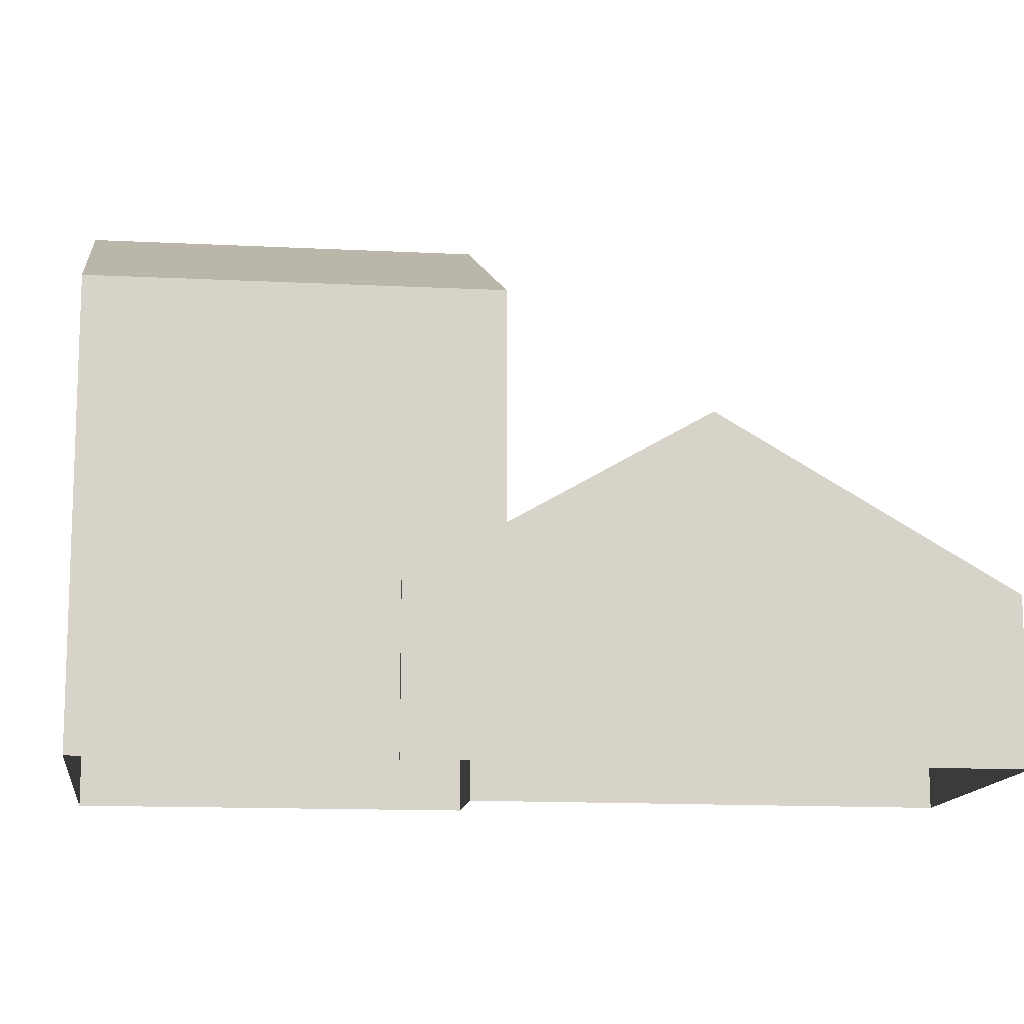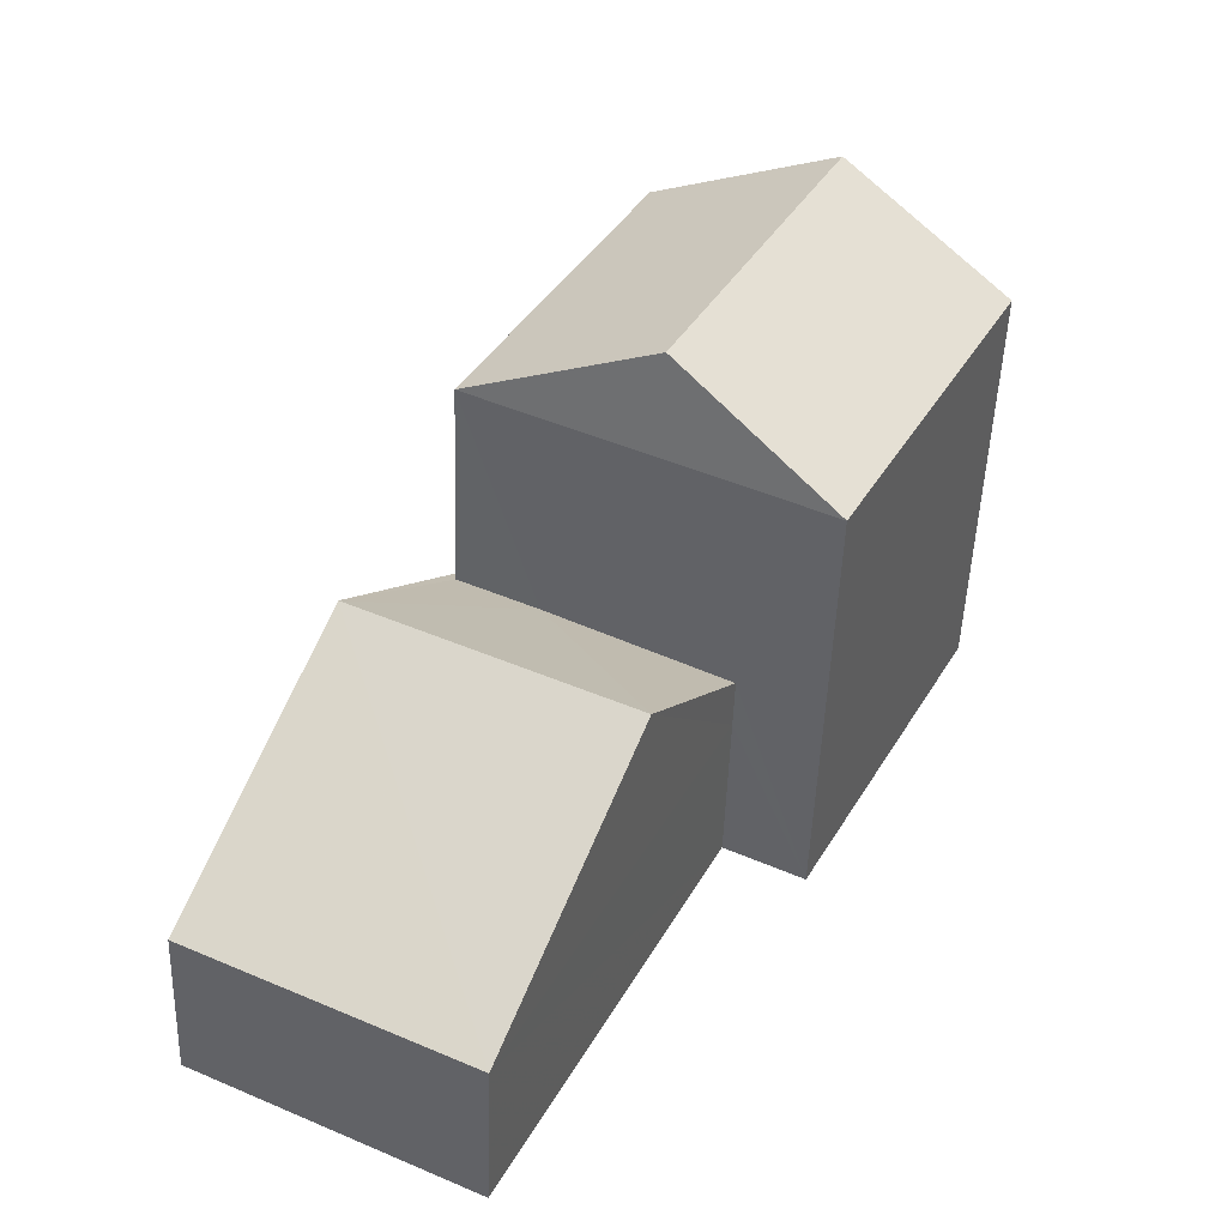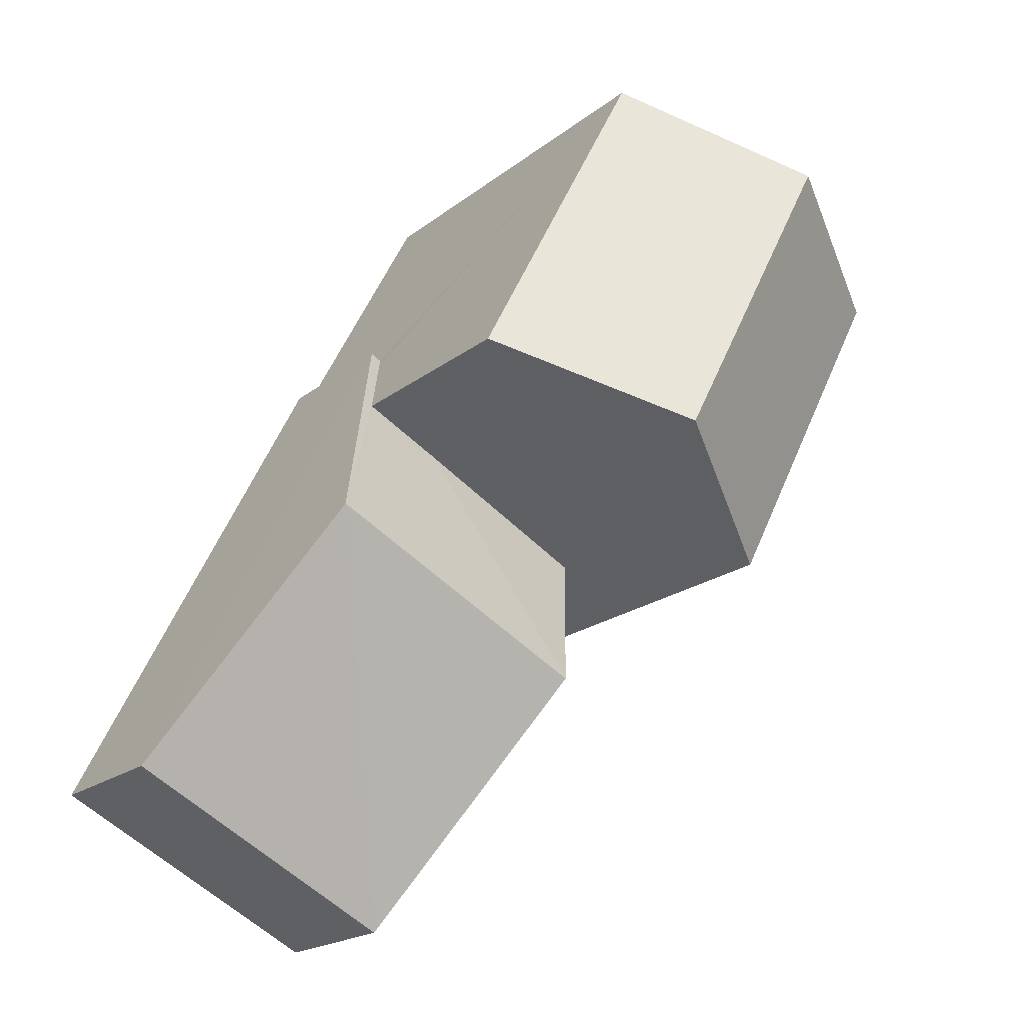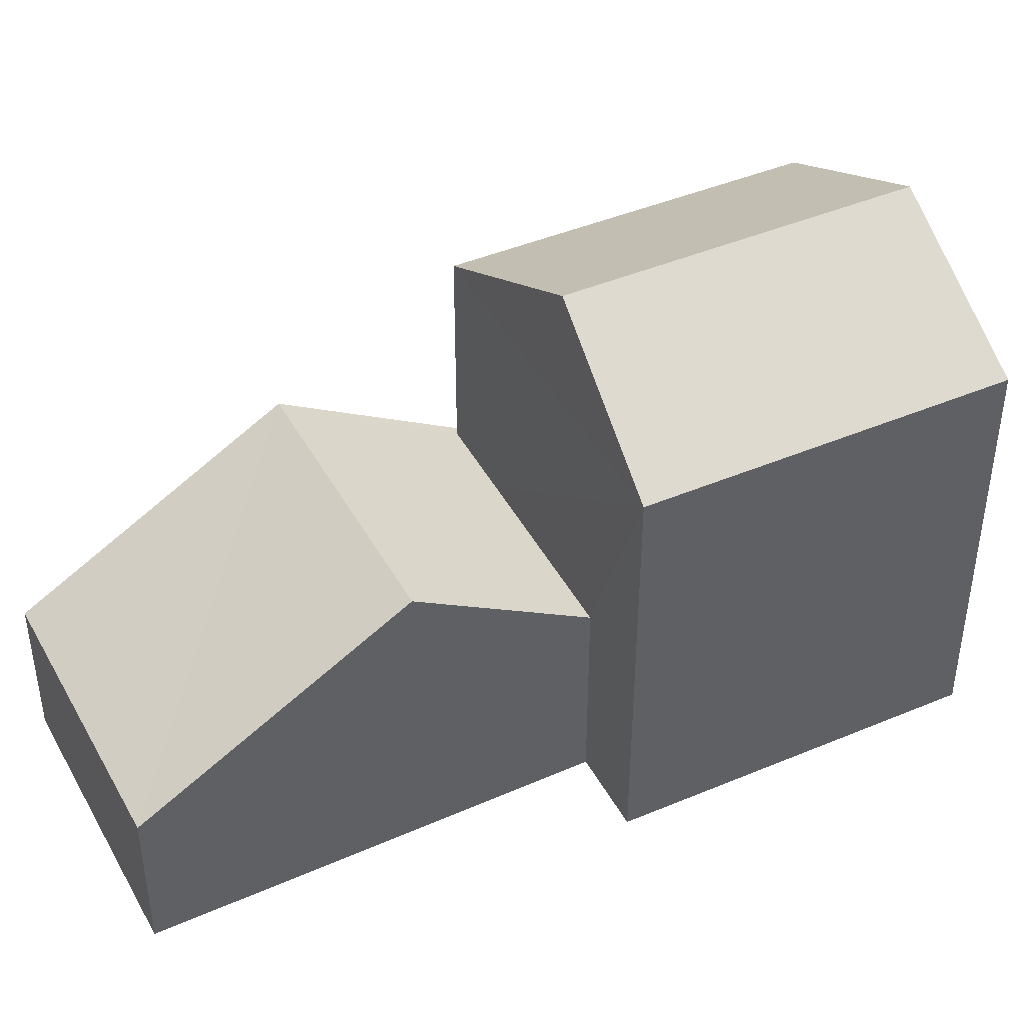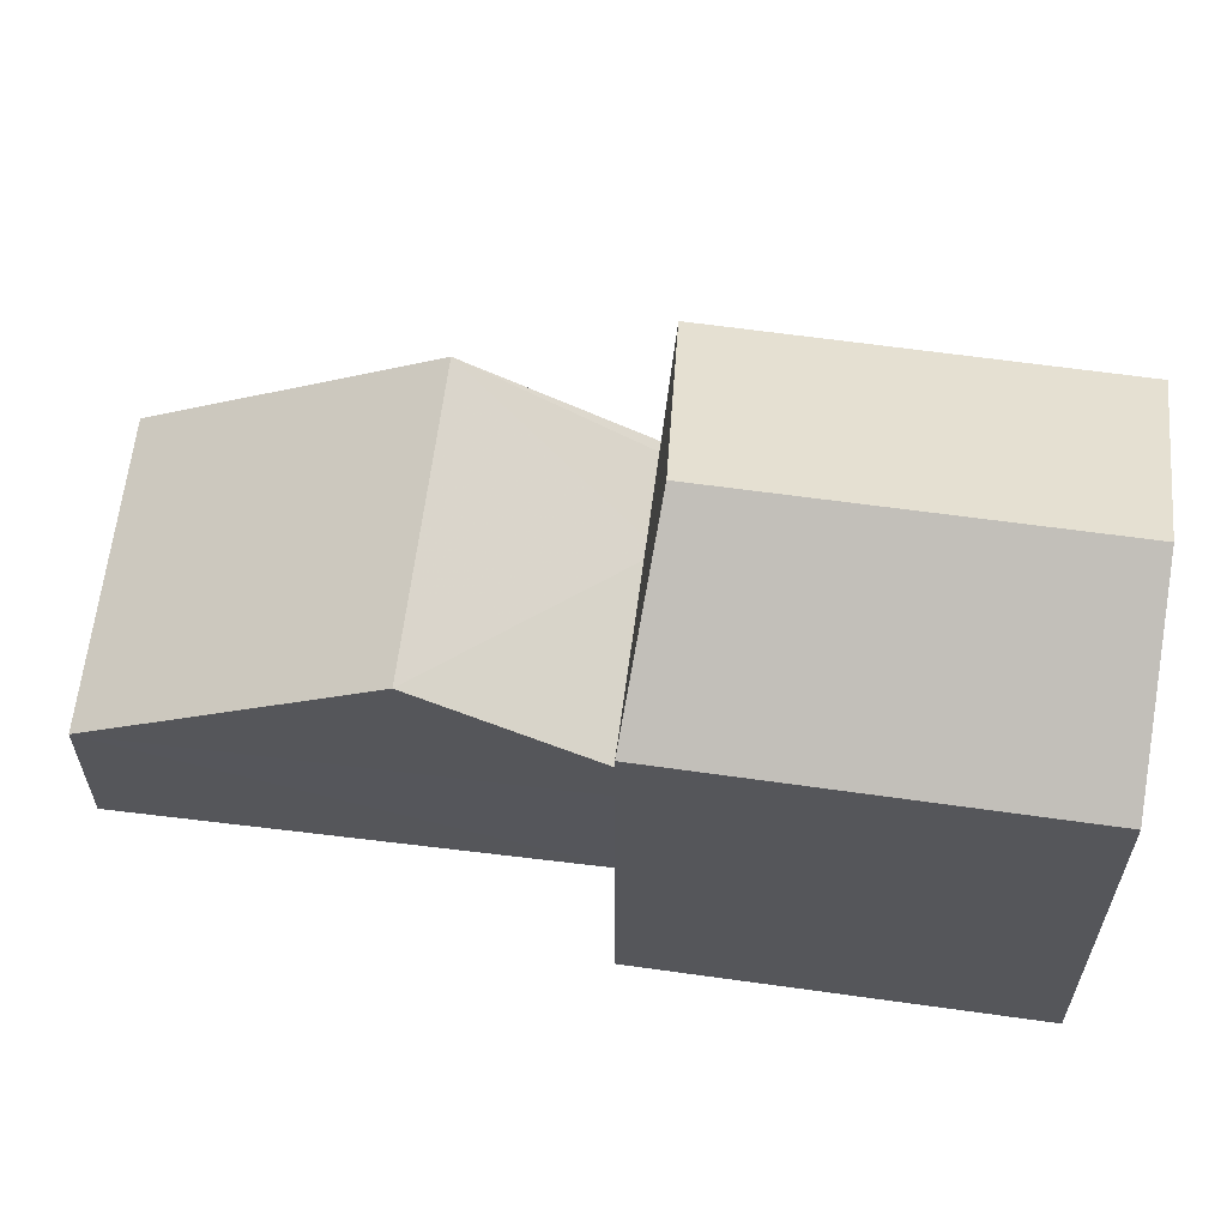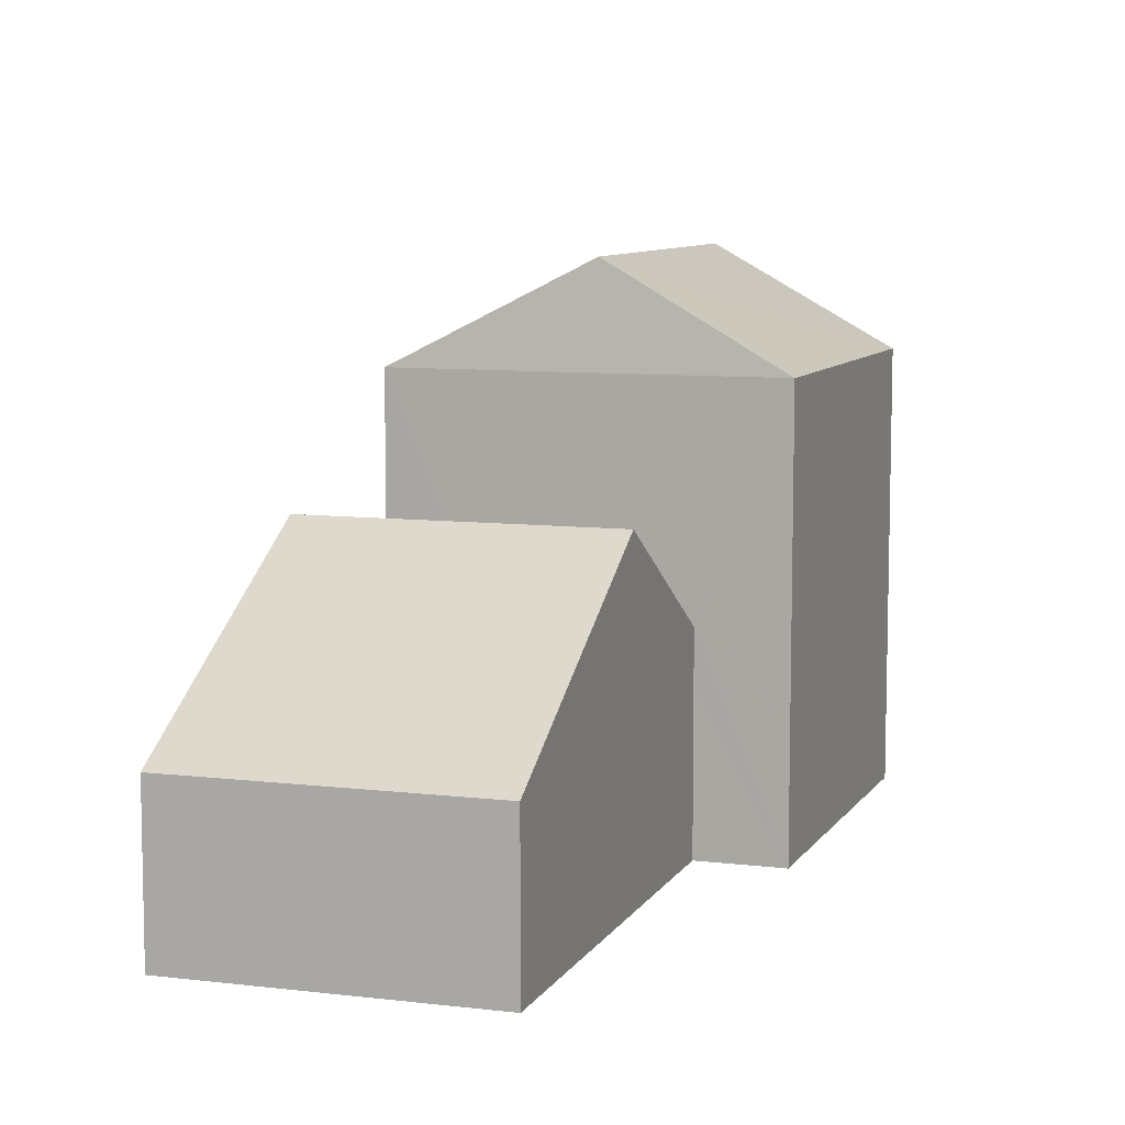
<metadata>
{"format":"obj","ext":"obj","renderer":"f3d","projection":"perspective","resolution":1024,"background":"white","views":[{"elev":-13.1,"azim":-124.3,"up":"+Z"},{"elev":-49.6,"azim":-1.9,"up":"+Y"},{"elev":-19.7,"azim":-35.4,"up":"+Y"},{"elev":43.8,"azim":36.1,"up":"+Z"},{"elev":63.5,"azim":70.5,"up":"+Z"},{"elev":8.4,"azim":-8.3,"up":"+Z"}]}
</metadata>
<code>
v -8.937e+04 -9.982e+04 4.29
v -8.937e+04 -9.981e+04 4.289
v -8.937e+04 -9.982e+04 4.289
v -8.937e+04 -9.982e+04 4.29
v -8.937e+04 -9.982e+04 4.29
v -8.937e+04 -9.982e+04 4.29
v -8.937e+04 -9.982e+04 4.291
v -8.937e+04 -9.983e+04 4.291
v -8.937e+04 -9.982e+04 7.052
v -8.937e+04 -9.982e+04 7.086
v -8.937e+04 -9.982e+04 8.502
v -8.937e+04 -9.982e+04 6.458
v -8.937e+04 -9.982e+04 6.371
v -8.937e+04 -9.982e+04 6.371
v -8.937e+04 -9.983e+04 6.372
v -8.937e+04 -9.982e+04 8.502
v -8.937e+04 -9.982e+04 6.372
v -8.937e+04 -9.982e+04 7.082
v -8.937e+04 -9.982e+04 11.28
v -8.937e+04 -9.982e+04 11.28
v -8.937e+04 -9.982e+04 9.951
v -8.937e+04 -9.982e+04 9.952
v -8.937e+04 -9.982e+04 9.951
v -8.937e+04 -9.981e+04 9.951
v -8.937e+04 -9.982e+04 6.371
f 1 2 3
f 3 4 5
f 6 1 7
f 7 5 8
f 1 3 5
f 1 5 7
f 9 10 11
f 12 13 14
f 15 16 17
f 11 10 16
f 16 18 14
f 14 18 12
f 10 18 16
f 15 11 16
f 19 20 21
f 20 19 22
f 21 20 23
f 22 19 24
f 20 22 23
f 18 22 12
f 1 13 2
f 13 12 24
f 2 13 24
f 12 22 24
f 21 4 3
f 21 23 4
f 19 21 24
f 5 4 25
f 22 18 10
f 4 23 9
f 23 22 10
f 25 4 9
f 10 9 23
f 25 11 15
f 25 9 11
f 16 14 17
f 14 6 7
f 17 14 7
f 1 6 14
f 13 1 14
f 5 15 8
f 5 25 15
f 15 7 8
f 15 17 7
f 24 3 2
f 24 21 3

</code>
